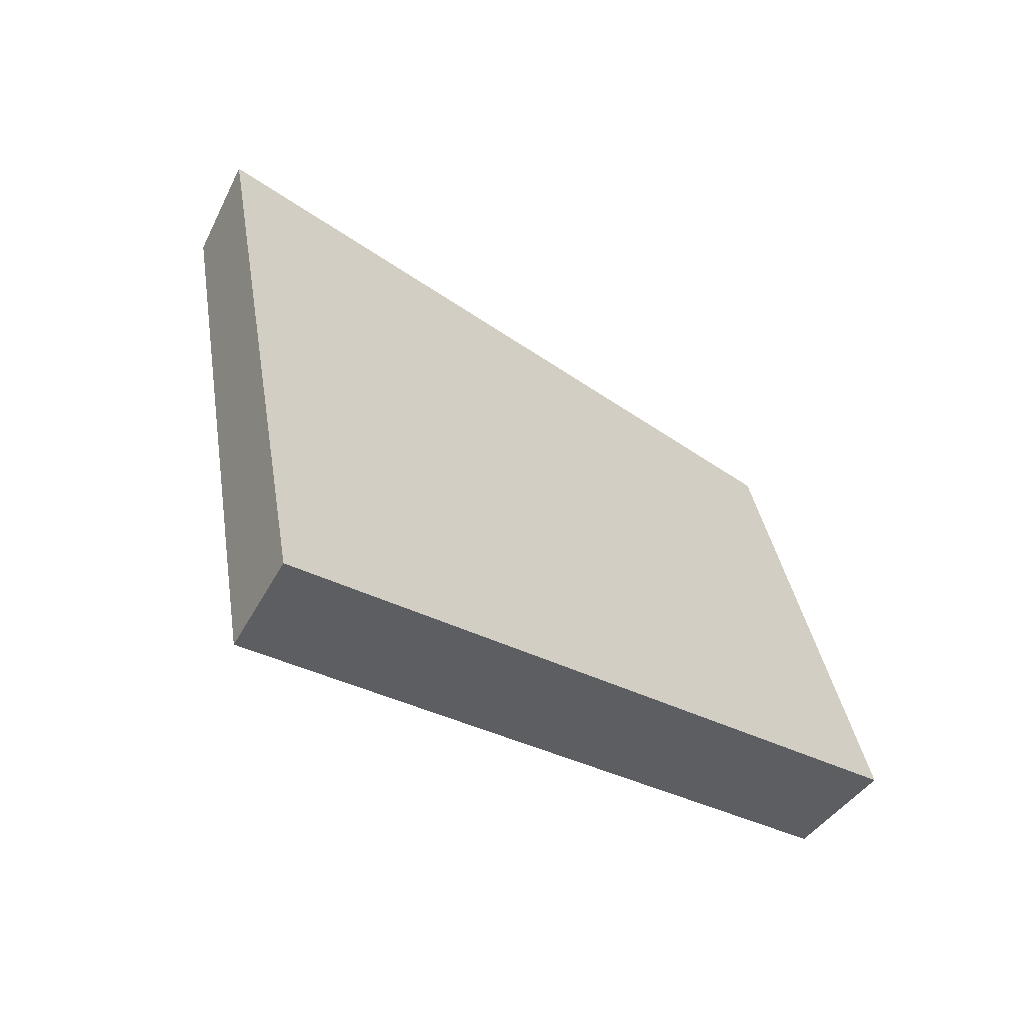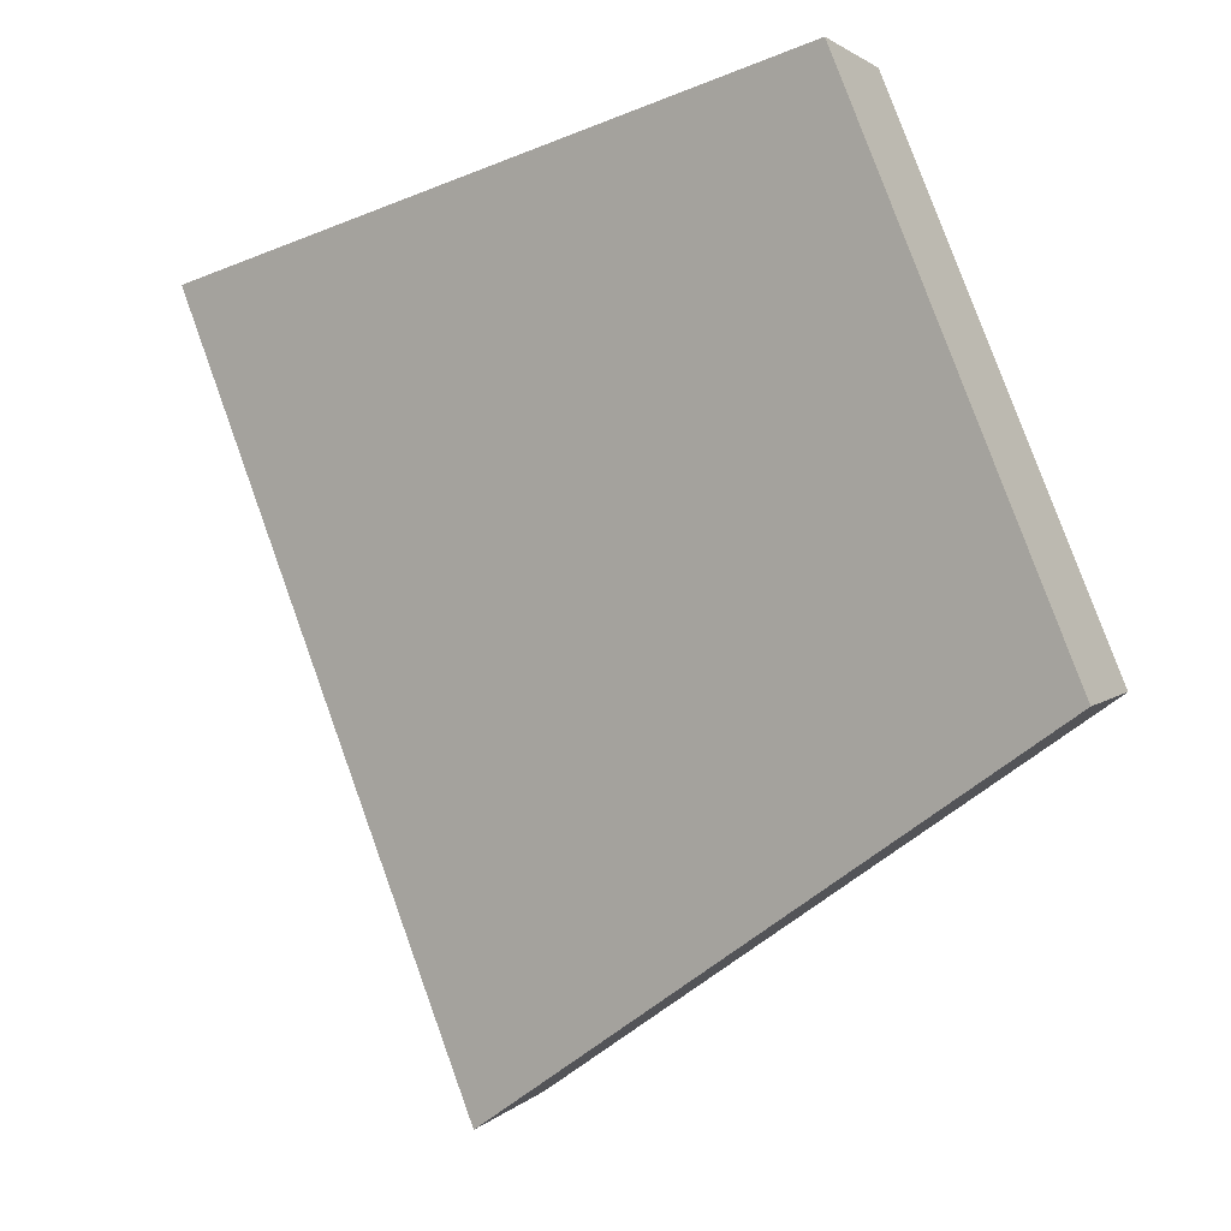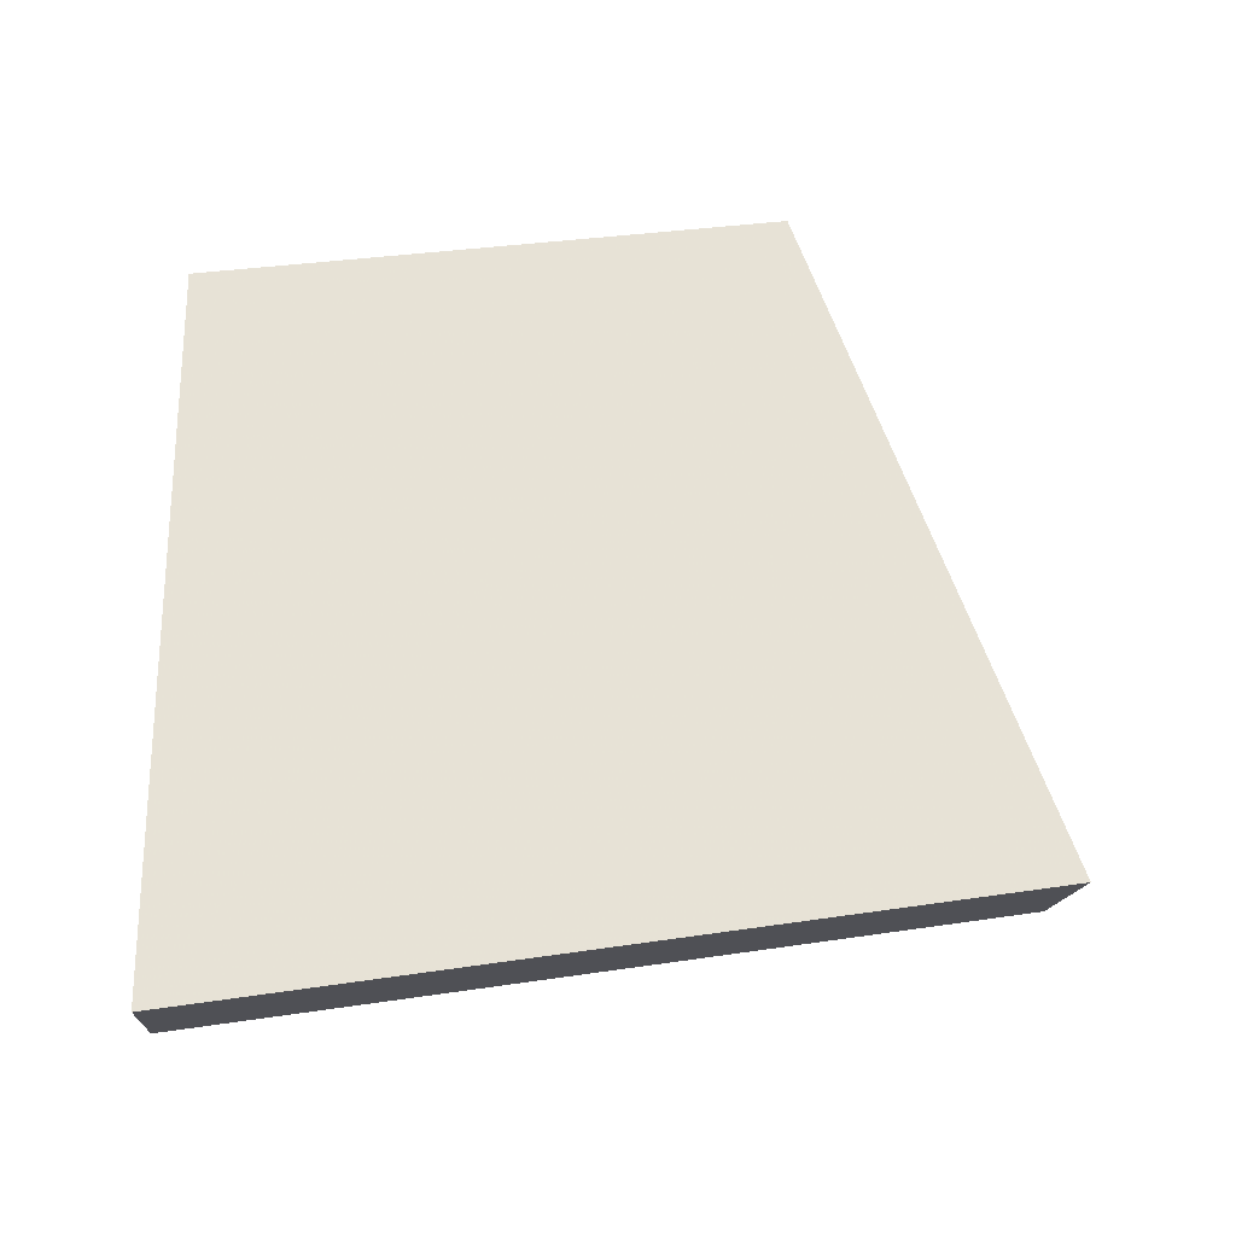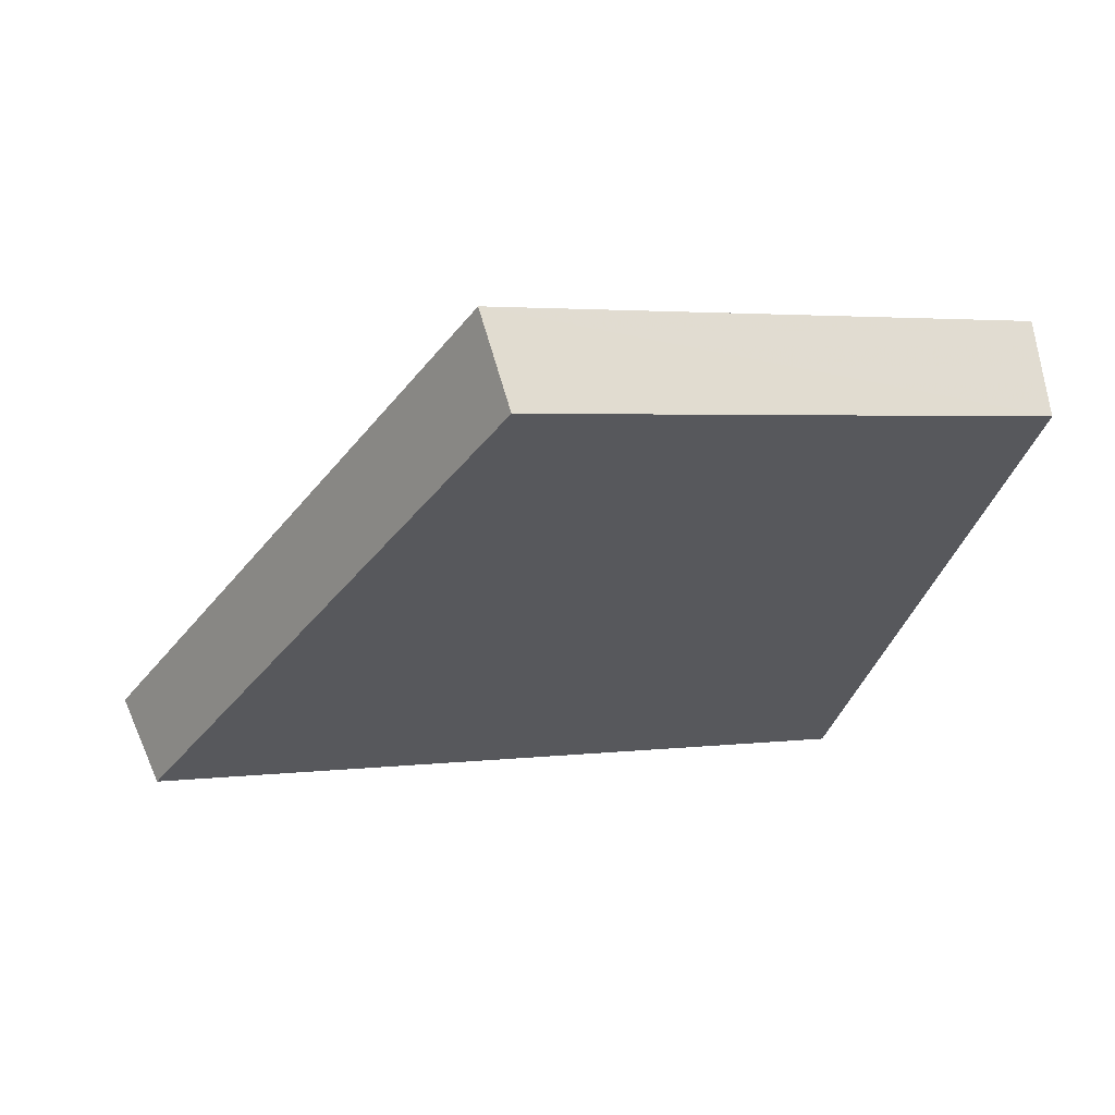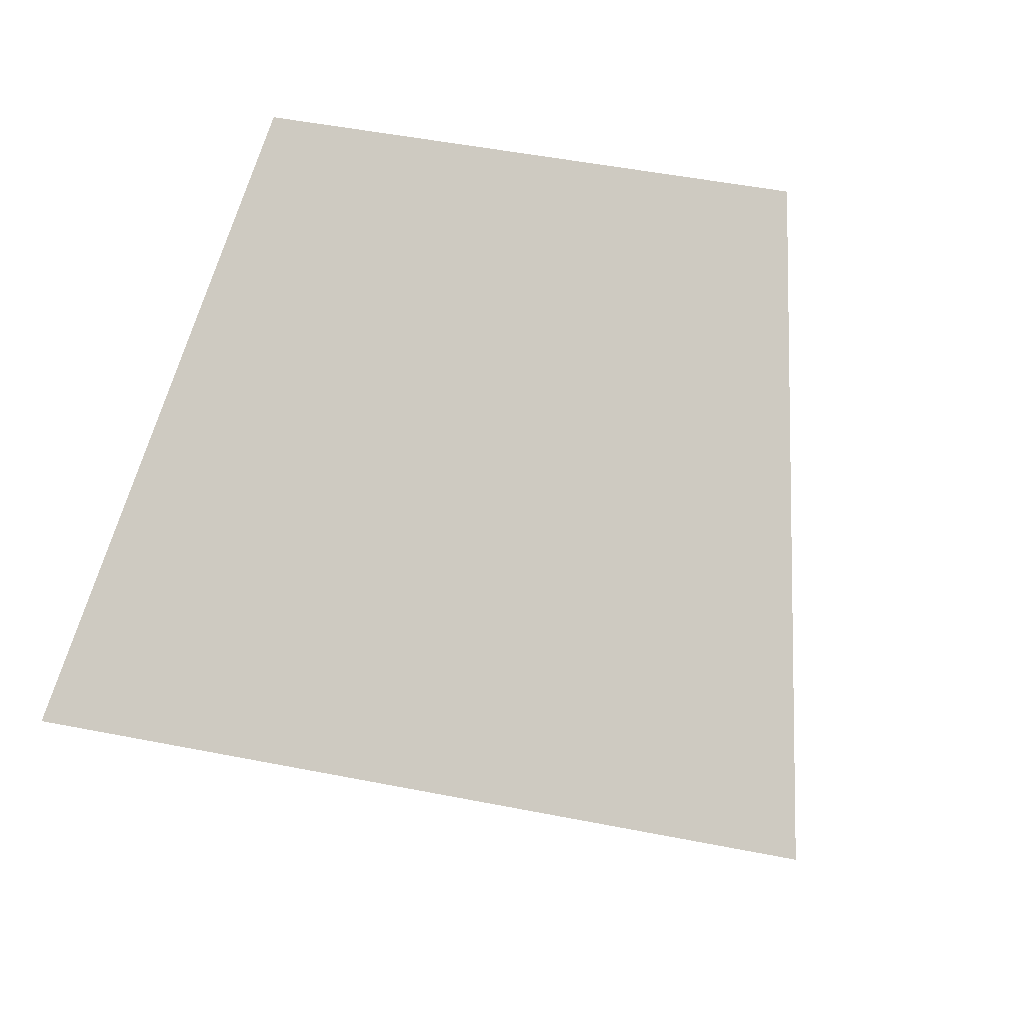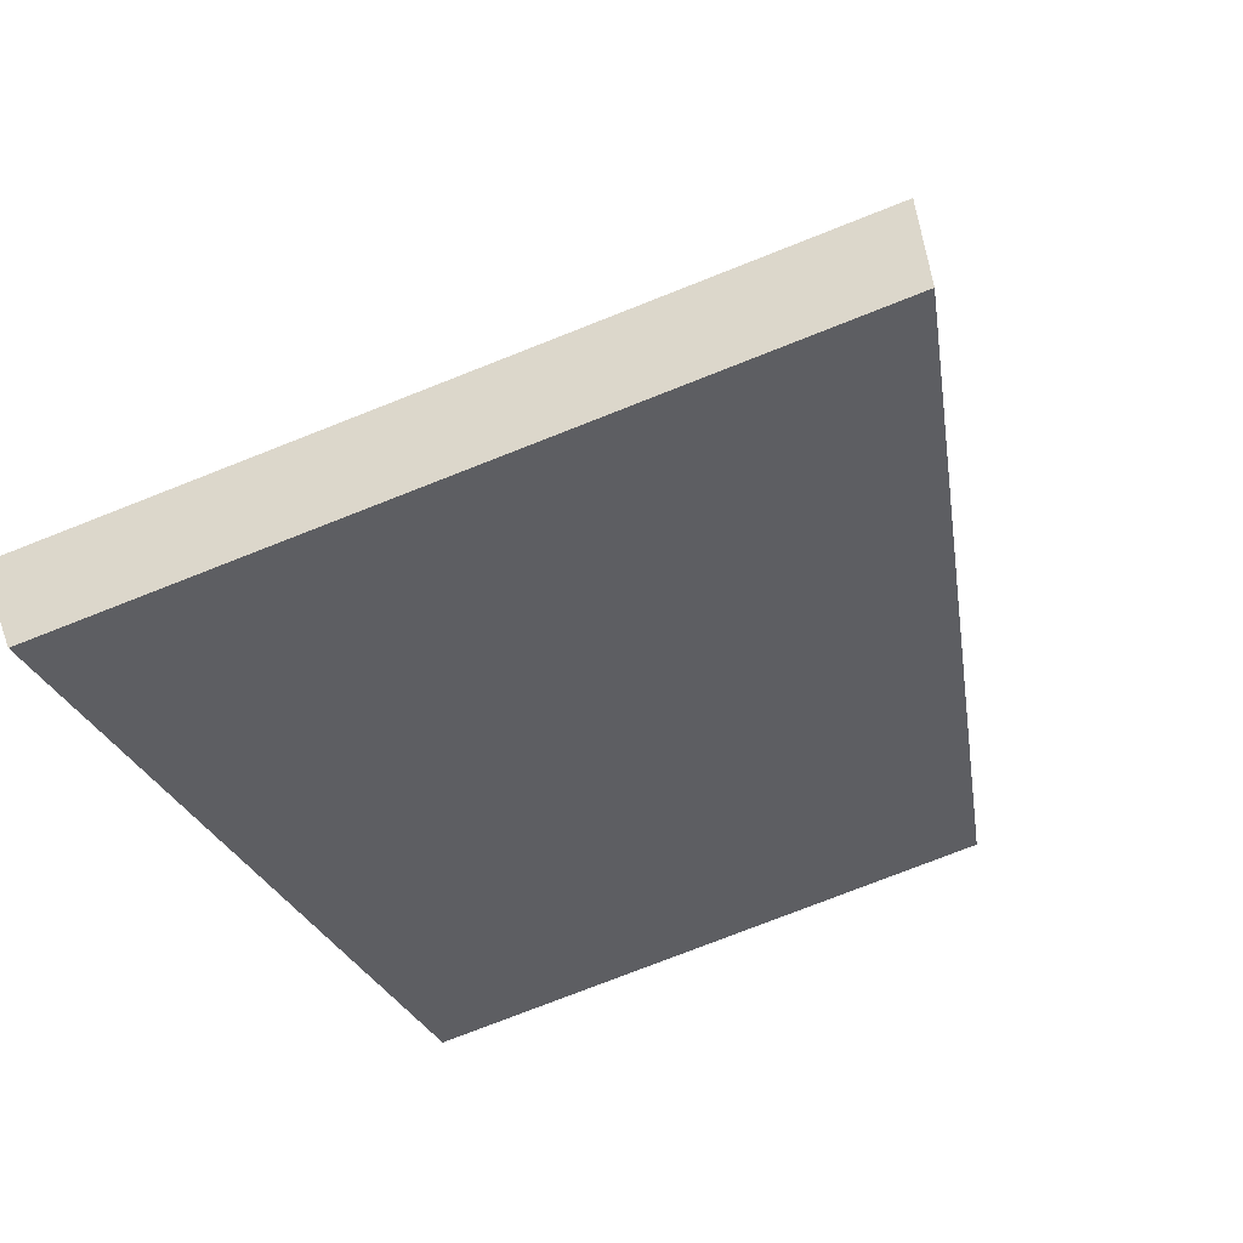
<metadata>
{"format":"obj","ext":"obj","renderer":"f3d","projection":"perspective","resolution":1024,"background":"white","views":[{"elev":-76.3,"azim":114.4,"up":"+Z"},{"elev":-9.8,"azim":-176.2,"up":"+Z"},{"elev":31.8,"azim":97.7,"up":"+Y"},{"elev":2.7,"azim":-97.1,"up":"+Y"},{"elev":50.7,"azim":122.0,"up":"+Y"},{"elev":-76.8,"azim":131.3,"up":"+Y"}]}
</metadata>
<code>
v 2.153 0.1118 2.68
v 2.158 0.1118 2.694
v 2.148 0.1186 2.696
v 2.144 0.1186 2.686
v 2.148 0.1203 2.696
v 2.148 0.1186 2.696
v 2.158 0.1118 2.694
v 2.16 0.1132 2.694
v 2.145 0.1203 2.686
v 2.144 0.1186 2.686
v 2.148 0.1186 2.696
v 2.148 0.1203 2.696
v 2.16 0.1132 2.694
v 2.158 0.1118 2.694
v 2.153 0.1118 2.68
v 2.154 0.1132 2.68
v 2.154 0.1132 2.68
v 2.153 0.1118 2.68
v 2.144 0.1186 2.686
v 2.145 0.1203 2.686
v 2.145 0.1203 2.686
v 2.148 0.1203 2.696
v 2.16 0.1132 2.694
v 2.154 0.1132 2.68
f 1 2 3
f 1 3 4
f 5 6 7
f 5 7 8
f 9 10 11
f 9 11 12
f 13 14 15
f 13 15 16
f 17 18 19
f 17 19 20
f 21 22 23
f 21 23 24

</code>
